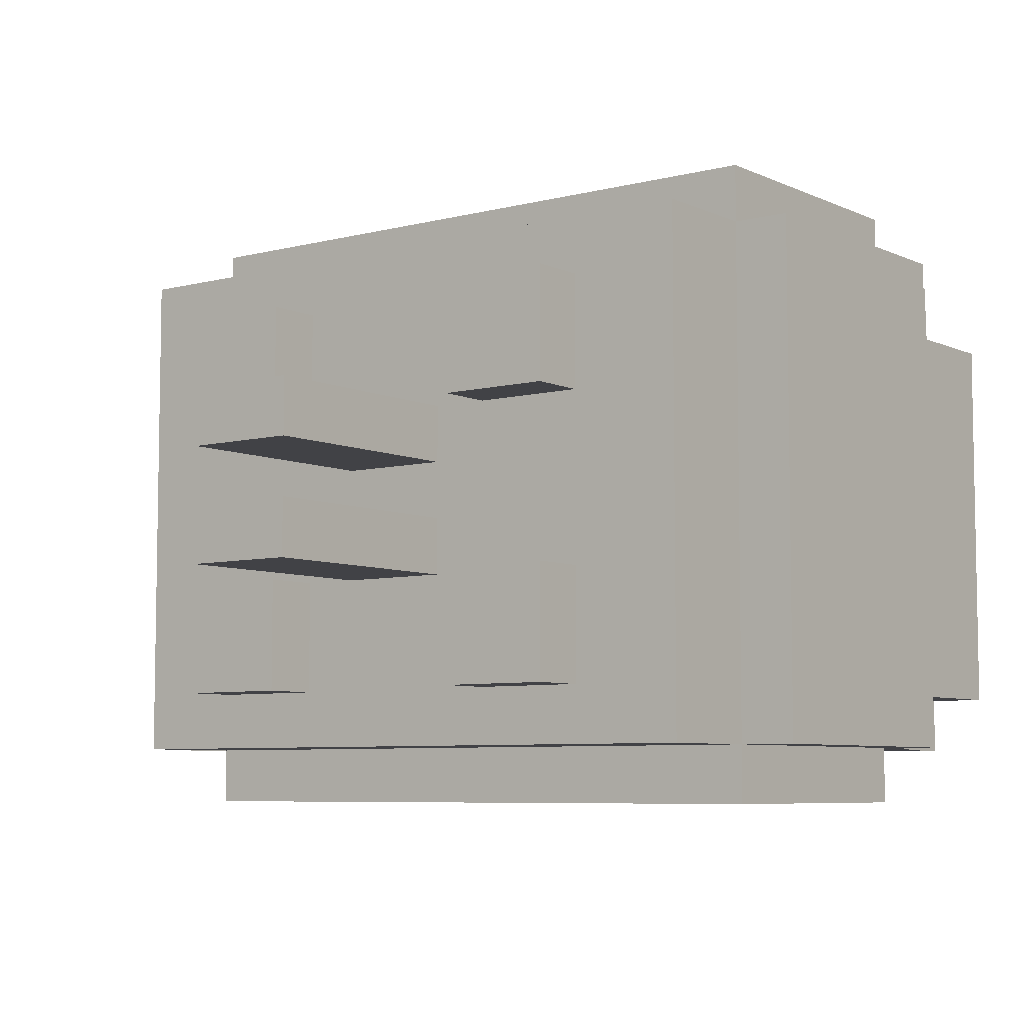
<metadata>
{"format":"obj","ext":"obj","renderer":"f3d","projection":"perspective","resolution":1024,"background":"white","views":[{"elev":-6.6,"azim":127.2,"up":"+Y"}]}
</metadata>
<code>
o
v 0 2.1 -0.2
v 0 2.1 -1.2
v 0 2.2 -0.1
v 0 2.2 -0.2
v 0 2.2 -1.2
v 0 2.2 -1.3
v 0 2.9 -0.1
v 0 2.9 -0.2
v 0 2.9 -1.2
v 0 2.9 -1.3
v 0 3 -0.2
v 0 3 -1.2
v 0.1 2.2 -0.2
v 0.1 2.2 -1.2
v 0.1 2.9 -0.2
v 0.1 2.9 -1.2
v 0.2 2.1 -0.1
v 0.2 2.1 -0.2
v 0.2 2.1 -1.2
v 0.2 2.1 -1.3
v 0.2 2.2 -0.1
v 0.2 2.2 -0.2
v 0.2 2.2 -1.2
v 0.2 2.2 -1.3
v 0.2 2.9 -0.1
v 0.2 2.9 -0.2
v 0.2 2.9 -1.2
v 0.2 2.9 -1.3
v 0.2 3 -0.1
v 0.2 3 -0.2
v 0.2 3 -1.2
v 0.2 3 -1.3
v 0.4 2 -0.1
v 0.4 2 -0.5
v 0.4 2 -0.9
v 0.4 2 -1.3
v 0.4 2.1 0
v 0.4 2.1 -0.1
v 0.4 2.1 -0.5
v 0.4 2.1 -0.9
v 0.4 2.1 -1.3
v 0.4 2.1 -1.4
v 0.4 2.4 0
v 0.4 2.4 -0.1
v 0.4 2.4 -1.3
v 0.4 2.4 -1.4
v 0.4 2.7 0
v 0.4 2.7 -0.1
v 0.4 2.7 -1.3
v 0.4 2.7 -1.4
v 0.4 3 0
v 0.4 3 -0.1
v 0.4 3 -0.5
v 0.4 3 -0.9
v 0.4 3 -1.3
v 0.4 3 -1.4
v 0.4 3.1 -0.1
v 0.4 3.1 -0.5
v 0.4 3.1 -0.9
v 0.4 3.1 -1.3
v 0.5 2.2 -1.2
v 0.5 2.2 -1.3
v 0.5 2.4 -1.3
v 0.5 2.6 -0.1
v 0.5 2.6 -0.2
v 0.5 2.7 -0.1
v 0.5 2.7 -1.1
v 0.5 2.7 -1.2
v 0.5 2.7 -1.3
v 0.5 2.9 -0.1
v 0.5 2.9 -0.2
v 0.5 2.9 -1.1
v 0.5 2.9 -1.2
v 0.5 2.9 -1.3
v 0.6 2.8 -0.5
v 0.6 2.8 -0.7
v 0.6 2.9 -0.7
v 0.6 2.9 -1.3
v 0.6 3 -0.5
v 0.6 3 -1.2
v 0.6 3 -1.3
v 0.7 2.1 -0.1
v 0.7 2.1 -0.2
v 0.7 2.2 -0.1
v 0.7 2.2 -0.2
v 0.7 2.2 -0.4
v 0.7 2.6 -0.1
v 0.7 2.6 -0.4
v 0.4 2.2 -0.1
v 0.4 2.2 -0.2
v 0.4 2.2 -1.2
v 0.4 2.2 -1.3
v 0.4 2.4 -0.1
v 0.4 2.4 -0.2
v 0.4 2.4 -1.2
v 0.4 2.4 -1.3
v 0.4 2.7 -0.1
v 0.4 2.7 -0.2
v 0.4 2.7 -1.1
v 0.4 2.7 -1.2
v 0.4 2.7 -1.3
v 0.4 2.9 -0.1
v 0.4 2.9 -0.2
v 0.4 2.9 -1.1
v 0.4 2.9 -1.2
v 0.4 2.9 -1.3
v 0.4 3 -1.1
v 0.4 3 -1.2
v 0.5 2.1 -0.1
v 0.5 2.1 -0.2
v 0.5 2.2 -0.1
v 0.5 2.2 -0.2
v 0.5 2.8 -0.5
v 0.5 2.8 -0.7
v 0.5 2.9 -0.7
v 0.5 2.9 -1.1
v 0.5 2.9 -1.2
v 0.5 2.9 -1.3
v 0.5 3 -0.5
v 0.5 3 -1.1
v 0.5 3 -1.2
v 0.5 3 -1.3
v 0.6 2.2 -0.2
v 0.6 2.2 -0.4
v 0.6 2.6 -0.2
v 0.6 2.6 -0.4
v 0.9 2 -0.1
v 0.9 2 -1.3
v 0.9 2.1 0
v 0.9 2.1 -0.1
v 0.9 2.1 -1.3
v 0.9 2.1 -1.4
v 0.9 3 0
v 0.9 3 -0.1
v 0.9 3 -1.3
v 0.9 3 -1.4
v 0.9 3.1 -0.1
v 0.9 3.1 -1.3
v 1.1 2.1 -0.1
v 1.1 2.1 -1.3
v 1.1 2.2 -0.2
v 1.1 2.2 -0.3
v 1.1 2.2 -0.5
v 1.1 2.2 -0.9
v 1.1 2.2 -1.1
v 1.1 2.2 -1.2
v 1.1 2.4 -0.3
v 1.1 2.4 -0.4
v 1.1 2.4 -0.5
v 1.1 2.4 -0.6
v 1.1 2.4 -0.8
v 1.1 2.4 -0.9
v 1.1 2.4 -1
v 1.1 2.4 -1.1
v 1.1 2.5 -0.4
v 1.1 2.5 -0.6
v 1.1 2.5 -0.8
v 1.1 2.5 -1
v 1.1 2.6 -0.4
v 1.1 2.6 -0.6
v 1.1 2.6 -0.8
v 1.1 2.6 -1
v 1.1 2.7 -0.3
v 1.1 2.7 -0.4
v 1.1 2.7 -0.5
v 1.1 2.7 -0.6
v 1.1 2.7 -0.8
v 1.1 2.7 -0.9
v 1.1 2.7 -1
v 1.1 2.7 -1.1
v 1.1 2.9 -0.2
v 1.1 2.9 -0.3
v 1.1 2.9 -0.5
v 1.1 2.9 -0.9
v 1.1 2.9 -1.1
v 1.1 2.9 -1.2
v 1.1 3 -0.1
v 1.1 3 -1.3
v 1.2 2.2 -0.3
v 1.2 2.2 -0.5
v 1.2 2.2 -0.9
v 1.2 2.2 -1.1
v 1.2 2.4 -0.3
v 1.2 2.4 -0.5
v 1.2 2.4 -0.9
v 1.2 2.4 -1.1
v 1.2 2.7 -0.3
v 1.2 2.7 -0.5
v 1.2 2.7 -0.9
v 1.2 2.7 -1.1
v 1.2 2.9 -0.3
v 1.2 2.9 -0.5
v 1.2 2.9 -0.9
v 1.2 2.9 -1.1
v 1.5 2.4 -0.6
v 1.5 2.4 -0.8
v 1.5 2.5 -0.6
v 1.5 2.5 -0.8
v 1.5 2.6 -0.6
v 1.5 2.6 -0.8
v 1.5 2.7 -0.6
v 1.5 2.7 -0.8
v 0.4 2.1 0
v 0.4 2.4 0
v 0.4 2.7 0
v 0.4 3 0
v 0.5 2.2 0
v 0.5 2.4 0
v 0.5 2.7 0
v 0.5 2.9 0
v 0.7 2.1 0
v 0.7 2.2 0
v 0.7 2.9 0
v 0.7 3 0
v 0.9 2.1 0
v 0.9 3 0
v 0 2.2 -0.1
v 0 2.9 -0.1
v 0.1 2.4 -0.1
v 0.1 2.7 -0.1
v 0.2 2.1 -0.1
v 0.2 2.2 -0.1
v 0.2 2.9 -0.1
v 0.2 3 -0.1
v 0.4 2 -0.1
v 0.4 2.1 -0.1
v 0.4 2.4 -0.1
v 0.4 2.7 -0.1
v 0.4 3 -0.1
v 0.4 3.1 -0.1
v 0.7 2 -0.1
v 0.7 2.1 -0.1
v 0.7 3 -0.1
v 0.7 3.1 -0.1
v 0.9 2 -0.1
v 0.9 2.1 -0.1
v 0.9 3 -0.1
v 0.9 3.1 -0.1
v 1 2.1 -0.1
v 1 3 -0.1
v 1.1 2.1 -0.1
v 1.1 3 -0.1
v 0 2.1 -0.2
v 0 2.2 -0.2
v 0 2.9 -0.2
v 0 3 -0.2
v 0.2 2.1 -0.2
v 0.2 2.2 -0.2
v 0.2 2.9 -0.2
v 0.2 3 -0.2
v 0.4 2.2 -0.2
v 0.4 2.4 -0.2
v 0.4 2.7 -0.2
v 0.4 2.9 -0.2
v 0.5 2.1 -0.2
v 0.5 2.2 -0.2
v 0.5 2.6 -0.2
v 0.5 2.9 -0.2
v 0.6 2.2 -0.2
v 0.6 2.6 -0.2
v 0.7 2.1 -0.2
v 0.7 2.2 -0.2
v 1.1 2.2 -0.3
v 1.1 2.4 -0.3
v 1.1 2.7 -0.3
v 1.1 2.9 -0.3
v 1.2 2.2 -0.3
v 1.2 2.4 -0.3
v 1.2 2.7 -0.3
v 1.2 2.9 -0.3
v 0.6 2.2 -0.4
v 0.6 2.6 -0.4
v 0.7 2.2 -0.4
v 0.7 2.6 -0.4
v 1.1 2.4 -0.6
v 1.1 2.5 -0.6
v 1.1 2.6 -0.6
v 1.1 2.7 -0.6
v 1.5 2.4 -0.6
v 1.5 2.5 -0.6
v 1.5 2.6 -0.6
v 1.5 2.7 -0.6
v 0.5 2.8 -0.7
v 0.5 2.9 -0.7
v 0.6 2.8 -0.7
v 0.6 2.9 -0.7
v 1.1 2.2 -0.9
v 1.1 2.4 -0.9
v 1.1 2.7 -0.9
v 1.1 2.9 -0.9
v 1.2 2.2 -0.9
v 1.2 2.4 -0.9
v 1.2 2.7 -0.9
v 1.2 2.9 -0.9
v 0 2.2 -1.2
v 0 2.9 -1.2
v 0.1 2.2 -1.2
v 0.1 2.9 -1.2
v 0.4 2.9 -1.2
v 0.4 3 -1.2
v 0.5 2.9 -1.2
v 0.5 3 -1.2
v 0.4 2.2 -1.3
v 0.4 2.4 -1.3
v 0.4 2.7 -1.3
v 0.4 2.9 -1.3
v 0.5 2.2 -1.3
v 0.5 2.4 -1.3
v 0.5 2.7 -1.3
v 0.5 2.9 -1.3
v 0.5 3 -1.3
v 0.6 2.9 -1.3
v 0.6 3 -1.3
v 0.4 2.2 -0.1
v 0.4 2.4 -0.1
v 0.4 2.7 -0.1
v 0.4 2.9 -0.1
v 0.5 2.1 -0.1
v 0.5 2.2 -0.1
v 0.5 2.4 -0.1
v 0.5 2.6 -0.1
v 0.5 2.7 -0.1
v 0.5 2.9 -0.1
v 0.7 2.1 -0.1
v 0.7 2.2 -0.1
v 0.7 2.6 -0.1
v 0 2.2 -0.2
v 0 2.9 -0.2
v 0.1 2.2 -0.2
v 0.1 2.9 -0.2
v 0.5 2.8 -0.5
v 0.5 3 -0.5
v 0.6 2.8 -0.5
v 0.6 3 -0.5
v 1.1 2.2 -0.5
v 1.1 2.4 -0.5
v 1.1 2.7 -0.5
v 1.1 2.9 -0.5
v 1.2 2.2 -0.5
v 1.2 2.4 -0.5
v 1.2 2.7 -0.5
v 1.2 2.9 -0.5
v 1.1 2.4 -0.8
v 1.1 2.5 -0.8
v 1.1 2.6 -0.8
v 1.1 2.7 -0.8
v 1.5 2.4 -0.8
v 1.5 2.5 -0.8
v 1.5 2.6 -0.8
v 1.5 2.7 -0.8
v 0.4 2.7 -1.1
v 0.4 2.9 -1.1
v 0.4 3 -1.1
v 0.5 2.7 -1.1
v 0.5 2.9 -1.1
v 0.5 3 -1.1
v 1.1 2.2 -1.1
v 1.1 2.4 -1.1
v 1.1 2.7 -1.1
v 1.1 2.9 -1.1
v 1.2 2.2 -1.1
v 1.2 2.4 -1.1
v 1.2 2.7 -1.1
v 1.2 2.9 -1.1
v 0 2.1 -1.2
v 0 2.2 -1.2
v 0 2.9 -1.2
v 0 3 -1.2
v 0.2 2.1 -1.2
v 0.2 2.2 -1.2
v 0.2 2.9 -1.2
v 0.2 3 -1.2
v 0.4 2.2 -1.2
v 0.4 2.4 -1.2
v 0.4 2.7 -1.2
v 0.5 2.2 -1.2
v 0.5 2.7 -1.2
v 0 2.2 -1.3
v 0 2.9 -1.3
v 0.1 2.4 -1.3
v 0.1 2.7 -1.3
v 0.2 2.1 -1.3
v 0.2 2.2 -1.3
v 0.2 2.9 -1.3
v 0.2 3 -1.3
v 0.4 2 -1.3
v 0.4 2.1 -1.3
v 0.4 2.4 -1.3
v 0.4 2.7 -1.3
v 0.4 3 -1.3
v 0.4 3.1 -1.3
v 0.7 2 -1.3
v 0.7 2.1 -1.3
v 0.7 3 -1.3
v 0.7 3.1 -1.3
v 0.9 2 -1.3
v 0.9 2.1 -1.3
v 0.9 3 -1.3
v 0.9 3.1 -1.3
v 1 2.1 -1.3
v 1 3 -1.3
v 1.1 2.1 -1.3
v 1.1 3 -1.3
v 0.4 2.1 -1.4
v 0.4 2.4 -1.4
v 0.4 2.7 -1.4
v 0.4 3 -1.4
v 0.5 2.2 -1.4
v 0.5 2.4 -1.4
v 0.5 2.7 -1.4
v 0.5 2.9 -1.4
v 0.7 2.1 -1.4
v 0.7 2.2 -1.4
v 0.7 2.9 -1.4
v 0.7 3 -1.4
v 0.9 2.1 -1.4
v 0.9 3 -1.4
v 0.4 2 -0.1
v 0.7 2 -0.1
v 0.9 2 -0.1
v 0.4 2 -0.5
v 0.7 2 -0.5
v 0.4 2 -0.9
v 0.7 2 -0.9
v 0.4 2 -1.3
v 0.7 2 -1.3
v 0.9 2 -1.3
v 0.4 2.1 0
v 0.7 2.1 0
v 0.9 2.1 0
v 0.2 2.1 -0.1
v 0.4 2.1 -0.1
v 0.7 2.1 -0.1
v 0.9 2.1 -0.1
v 1 2.1 -0.1
v 1.1 2.1 -0.1
v 0 2.1 -0.2
v 0.2 2.1 -0.2
v 0.1 2.1 -0.5
v 0.4 2.1 -0.5
v 0.1 2.1 -0.9
v 0.4 2.1 -0.9
v 0 2.1 -1.2
v 0.2 2.1 -1.2
v 0.2 2.1 -1.3
v 0.4 2.1 -1.3
v 0.7 2.1 -1.3
v 0.9 2.1 -1.3
v 1 2.1 -1.3
v 1.1 2.1 -1.3
v 0.4 2.1 -1.4
v 0.7 2.1 -1.4
v 0.9 2.1 -1.4
v 0 2.2 -0.1
v 0.2 2.2 -0.1
v 0 2.2 -0.2
v 0.2 2.2 -0.2
v 1.1 2.2 -0.3
v 1.2 2.2 -0.3
v 1.1 2.2 -0.5
v 1.2 2.2 -0.5
v 1.1 2.2 -0.9
v 1.2 2.2 -0.9
v 1.1 2.2 -1.1
v 1.2 2.2 -1.1
v 0 2.2 -1.2
v 0.2 2.2 -1.2
v 0 2.2 -1.3
v 0.2 2.2 -1.3
v 1.1 2.4 -0.6
v 1.5 2.4 -0.6
v 1.1 2.4 -0.8
v 1.5 2.4 -0.8
v 0.5 2.6 -0.1
v 0.7 2.6 -0.1
v 0.5 2.6 -0.2
v 0.6 2.6 -0.2
v 0.6 2.6 -0.4
v 0.7 2.6 -0.4
v 1.1 2.6 -0.6
v 1.5 2.6 -0.6
v 1.1 2.6 -0.8
v 1.5 2.6 -0.8
v 1.1 2.7 -0.3
v 1.2 2.7 -0.3
v 1.1 2.7 -0.4
v 1.1 2.7 -0.5
v 1.2 2.7 -0.5
v 1.1 2.7 -0.9
v 1.2 2.7 -0.9
v 1.1 2.7 -1
v 1.1 2.7 -1.1
v 1.2 2.7 -1.1
v 0.4 2.9 -0.1
v 0.5 2.9 -0.1
v 0 2.9 -0.2
v 0.1 2.9 -0.2
v 0.4 2.9 -0.2
v 0.5 2.9 -0.2
v 0 2.9 -1.2
v 0.1 2.9 -1.2
v 0.4 2.9 -1.2
v 0.5 2.9 -1.2
v 0.4 2.9 -1.3
v 0.5 2.9 -1.3
v 0.5 3 -0.5
v 0.6 3 -0.5
v 0.4 3 -1.1
v 0.5 3 -1.1
v 0.4 3 -1.2
v 0.5 3 -1.2
v 0.6 3 -1.2
v 0.5 3 -1.3
v 0.6 3 -1.3
v 0.5 2.1 -0.1
v 0.7 2.1 -0.1
v 0.5 2.1 -0.2
v 0.7 2.1 -0.2
v 0.4 2.2 -0.1
v 0.5 2.2 -0.1
v 0 2.2 -0.2
v 0.1 2.2 -0.2
v 0.4 2.2 -0.2
v 0.5 2.2 -0.2
v 0.6 2.2 -0.2
v 0.7 2.2 -0.2
v 0.6 2.2 -0.4
v 0.7 2.2 -0.4
v 0 2.2 -1.2
v 0.1 2.2 -1.2
v 0.4 2.2 -1.2
v 0.5 2.2 -1.2
v 0.4 2.2 -1.3
v 0.5 2.2 -1.3
v 1.1 2.4 -0.3
v 1.2 2.4 -0.3
v 1.1 2.4 -0.4
v 1.1 2.4 -0.5
v 1.2 2.4 -0.5
v 1.1 2.4 -0.9
v 1.2 2.4 -0.9
v 1.1 2.4 -1
v 1.1 2.4 -1.1
v 1.2 2.4 -1.1
v 1.1 2.5 -0.6
v 1.5 2.5 -0.6
v 1.1 2.5 -0.8
v 1.5 2.5 -0.8
v 1.1 2.7 -0.6
v 1.5 2.7 -0.6
v 1.1 2.7 -0.8
v 1.5 2.7 -0.8
v 0.4 2.7 -1.1
v 0.5 2.7 -1.1
v 0.4 2.7 -1.2
v 0.5 2.7 -1.2
v 0.5 2.8 -0.5
v 0.6 2.8 -0.5
v 0.5 2.8 -0.7
v 0.6 2.8 -0.7
v 0 2.9 -0.1
v 0.2 2.9 -0.1
v 0 2.9 -0.2
v 0.2 2.9 -0.2
v 1.1 2.9 -0.3
v 1.2 2.9 -0.3
v 1.1 2.9 -0.5
v 1.2 2.9 -0.5
v 0.5 2.9 -0.7
v 0.6 2.9 -0.7
v 1.1 2.9 -0.9
v 1.2 2.9 -0.9
v 0.5 2.9 -1.1
v 1.1 2.9 -1.1
v 1.2 2.9 -1.1
v 0 2.9 -1.2
v 0.2 2.9 -1.2
v 0.5 2.9 -1.2
v 0 2.9 -1.3
v 0.2 2.9 -1.3
v 0.5 2.9 -1.3
v 0.6 2.9 -1.3
v 0.4 3 0
v 0.7 3 0
v 0.9 3 0
v 0.2 3 -0.1
v 0.4 3 -0.1
v 0.7 3 -0.1
v 0.9 3 -0.1
v 1 3 -0.1
v 1.1 3 -0.1
v 0 3 -0.2
v 0.2 3 -0.2
v 0.1 3 -0.5
v 0.4 3 -0.5
v 0.1 3 -0.9
v 0.4 3 -0.9
v 0 3 -1.2
v 0.2 3 -1.2
v 0.2 3 -1.3
v 0.4 3 -1.3
v 0.7 3 -1.3
v 0.9 3 -1.3
v 1 3 -1.3
v 1.1 3 -1.3
v 0.4 3 -1.4
v 0.7 3 -1.4
v 0.9 3 -1.4
v 0.4 3.1 -0.1
v 0.7 3.1 -0.1
v 0.9 3.1 -0.1
v 0.5 3.1 -0.2
v 0.7 3.1 -0.2
v 0.4 3.1 -0.5
v 0.5 3.1 -0.5
v 0.4 3.1 -0.9
v 0.5 3.1 -0.9
v 0.5 3.1 -1.2
v 0.7 3.1 -1.2
v 0.4 3.1 -1.3
v 0.7 3.1 -1.3
v 0.9 3.1 -1.3
f 4 2 1
f 5 2 4
f 7 4 3
f 8 4 7
f 9 6 5
f 10 6 9
f 11 9 8
f 12 9 11
f 15 14 13
f 16 14 15
f 21 18 17
f 22 18 21
f 23 20 19
f 24 20 23
f 29 26 25
f 30 26 29
f 31 28 27
f 32 28 31
f 38 34 33
f 39 35 34
f 39 34 38
f 40 36 35
f 40 35 39
f 41 36 40
f 43 38 37
f 44 38 43
f 45 42 41
f 46 42 45
f 47 44 43
f 48 44 47
f 49 46 45
f 50 46 49
f 51 48 47
f 52 48 51
f 55 50 49
f 56 50 55
f 57 53 52
f 58 54 53
f 58 53 57
f 59 55 54
f 59 54 58
f 60 55 59
f 63 62 61
f 66 65 64
f 68 63 61
f 69 63 68
f 70 65 66
f 71 65 70
f 72 68 67
f 72 69 68
f 73 69 72
f 74 69 73
f 77 76 75
f 79 77 75
f 79 78 77
f 80 78 79
f 81 78 80
f 84 83 82
f 85 83 84
f 87 85 84
f 87 86 85
f 88 86 87
f 89 90 93
f 93 90 94
f 91 92 95
f 95 92 96
f 93 94 97
f 97 94 98
f 95 96 100
f 100 96 101
f 97 98 102
f 102 98 103
f 99 100 104
f 100 101 105
f 104 100 105
f 105 101 106
f 104 105 107
f 107 105 108
f 109 110 111
f 111 110 112
f 113 114 115
f 113 115 119
f 115 116 119
f 119 116 120
f 117 118 121
f 121 118 122
f 123 124 125
f 125 124 126
f 127 128 130
f 130 128 131
f 129 130 133
f 133 130 134
f 131 132 135
f 135 132 136
f 134 135 137
f 137 135 138
f 139 140 141
f 141 140 142
f 142 140 143
f 143 140 144
f 144 140 145
f 145 140 146
f 141 142 147
f 143 144 149
f 149 144 150
f 150 144 151
f 151 144 152
f 145 146 154
f 147 148 155
f 148 149 155
f 149 150 155
f 155 150 156
f 152 153 157
f 151 152 157
f 153 154 158
f 157 153 158
f 155 156 159
f 156 157 159
f 157 158 159
f 147 155 159
f 159 158 160
f 160 158 161
f 158 154 162
f 161 158 162
f 141 147 163
f 147 159 163
f 159 160 164
f 163 159 164
f 164 160 165
f 165 160 166
f 161 162 167
f 167 162 168
f 162 154 169
f 168 162 169
f 154 146 170
f 169 154 170
f 139 141 171
f 141 163 171
f 171 163 172
f 167 168 173
f 165 166 173
f 166 167 173
f 173 168 174
f 170 146 175
f 146 140 176
f 175 146 176
f 173 174 177
f 174 175 177
f 175 176 177
f 171 172 177
f 172 173 177
f 139 171 177
f 176 140 178
f 177 176 178
f 179 180 183
f 183 180 184
f 181 182 185
f 185 182 186
f 187 188 191
f 191 188 192
f 189 190 193
f 193 190 194
f 195 196 197
f 197 196 198
f 199 200 201
f 201 200 202
f 207 204 203
f 208 205 204
f 208 204 207
f 209 206 205
f 209 205 208
f 210 206 209
f 211 207 203
f 212 208 207
f 212 207 211
f 212 209 208
f 212 210 209
f 213 206 210
f 213 210 212
f 214 206 213
f 215 212 211
f 215 213 212
f 215 214 213
f 216 214 215
f 219 218 217
f 220 218 219
f 222 219 217
f 223 218 220
f 226 222 221
f 227 220 219
f 227 219 222
f 227 222 226
f 228 224 223
f 228 220 227
f 228 223 220
f 229 224 228
f 231 226 225
f 232 226 231
f 233 230 229
f 234 230 233
f 235 232 231
f 236 232 235
f 237 234 233
f 238 234 237
f 239 237 236
f 240 237 239
f 241 240 239
f 242 240 241
f 247 244 243
f 248 244 247
f 249 246 245
f 250 246 249
f 256 252 251
f 256 254 253
f 256 253 252
f 257 254 256
f 258 254 257
f 259 256 255
f 259 257 256
f 260 257 259
f 261 259 255
f 262 259 261
f 267 264 263
f 268 264 267
f 269 266 265
f 270 266 269
f 273 272 271
f 274 272 273
f 279 276 275
f 280 276 279
f 281 278 277
f 282 278 281
f 285 284 283
f 286 284 285
f 291 288 287
f 292 288 291
f 293 290 289
f 294 290 293
f 297 296 295
f 298 296 297
f 301 300 299
f 302 300 301
f 307 304 303
f 308 305 304
f 308 304 307
f 309 306 305
f 309 305 308
f 310 306 309
f 312 311 310
f 313 311 312
f 314 315 319
f 315 316 320
f 319 315 320
f 320 316 321
f 316 317 322
f 321 316 322
f 322 317 323
f 318 319 324
f 320 321 325
f 324 319 325
f 319 320 325
f 325 321 326
f 327 328 329
f 329 328 330
f 331 332 333
f 333 332 334
f 335 336 339
f 339 336 340
f 337 338 341
f 341 338 342
f 343 344 347
f 347 344 348
f 345 346 349
f 349 346 350
f 351 352 354
f 352 353 354
f 354 353 355
f 355 353 356
f 357 358 361
f 361 358 362
f 359 360 363
f 363 360 364
f 365 366 369
f 369 366 370
f 367 368 371
f 371 368 372
f 373 374 376
f 374 375 376
f 376 375 377
f 378 379 380
f 380 379 381
f 378 380 383
f 381 379 384
f 382 383 387
f 380 381 388
f 383 380 388
f 387 383 388
f 384 385 389
f 388 381 389
f 381 384 389
f 389 385 390
f 386 387 392
f 392 387 393
f 390 391 394
f 394 391 395
f 392 393 396
f 396 393 397
f 394 395 398
f 398 395 399
f 397 398 400
f 400 398 401
f 400 401 402
f 402 401 403
f 404 405 408
f 405 406 409
f 408 405 409
f 406 407 410
f 409 406 410
f 410 407 411
f 404 408 412
f 408 409 413
f 412 408 413
f 409 410 413
f 410 411 413
f 411 407 414
f 413 411 414
f 414 407 415
f 412 413 416
f 413 414 416
f 414 415 416
f 416 415 417
f 421 419 418
f 422 420 419
f 422 419 421
f 423 422 421
f 424 420 422
f 424 422 423
f 425 424 423
f 426 420 424
f 426 424 425
f 427 420 426
f 432 429 428
f 433 430 429
f 433 429 432
f 434 430 433
f 438 432 431
f 439 438 437
f 440 432 438
f 440 438 439
f 441 439 437
f 441 440 439
f 442 440 441
f 443 441 437
f 443 442 441
f 444 442 443
f 445 442 444
f 446 442 445
f 448 435 434
f 449 436 435
f 449 435 448
f 450 436 449
f 451 447 446
f 452 448 447
f 452 447 451
f 453 448 452
f 456 455 454
f 457 455 456
f 460 459 458
f 461 459 460
f 464 463 462
f 465 463 464
f 468 467 466
f 469 467 468
f 472 471 470
f 473 471 472
f 476 475 474
f 477 475 476
f 478 475 477
f 479 475 478
f 482 481 480
f 483 481 482
f 486 485 484
f 487 485 486
f 488 485 487
f 491 490 489
f 492 490 491
f 493 490 492
f 498 495 494
f 499 495 498
f 500 497 496
f 501 497 500
f 504 503 502
f 505 503 504
f 509 507 506
f 510 509 508
f 511 507 509
f 511 509 510
f 512 507 511
f 513 512 511
f 514 512 513
f 515 516 517
f 517 516 518
f 519 520 523
f 523 520 524
f 525 526 527
f 527 526 528
f 521 522 529
f 529 522 530
f 531 532 533
f 533 532 534
f 535 536 537
f 537 536 538
f 538 536 539
f 540 541 542
f 542 541 543
f 543 541 544
f 545 546 547
f 547 546 548
f 549 550 551
f 551 550 552
f 553 554 555
f 555 554 556
f 557 558 559
f 559 558 560
f 561 562 563
f 563 562 564
f 565 566 567
f 567 566 568
f 569 570 573
f 571 572 574
f 574 572 575
f 573 570 578
f 576 577 579
f 579 577 580
f 578 570 581
f 581 570 582
f 583 584 587
f 584 585 588
f 587 584 588
f 588 585 589
f 586 587 593
f 592 593 594
f 593 587 595
f 594 593 595
f 592 594 596
f 594 595 596
f 596 595 597
f 592 596 598
f 596 597 598
f 598 597 599
f 599 597 600
f 600 597 601
f 589 590 603
f 590 591 604
f 603 590 604
f 604 591 605
f 601 602 606
f 602 603 607
f 606 602 607
f 607 603 608
f 609 610 612
f 610 611 613
f 612 610 613
f 609 612 614
f 612 613 615
f 614 612 615
f 614 615 616
f 615 613 617
f 616 615 617
f 616 617 618
f 617 613 618
f 613 611 619
f 618 613 619
f 616 618 620
f 618 619 620
f 619 611 621
f 620 619 621
f 621 611 622

</code>
